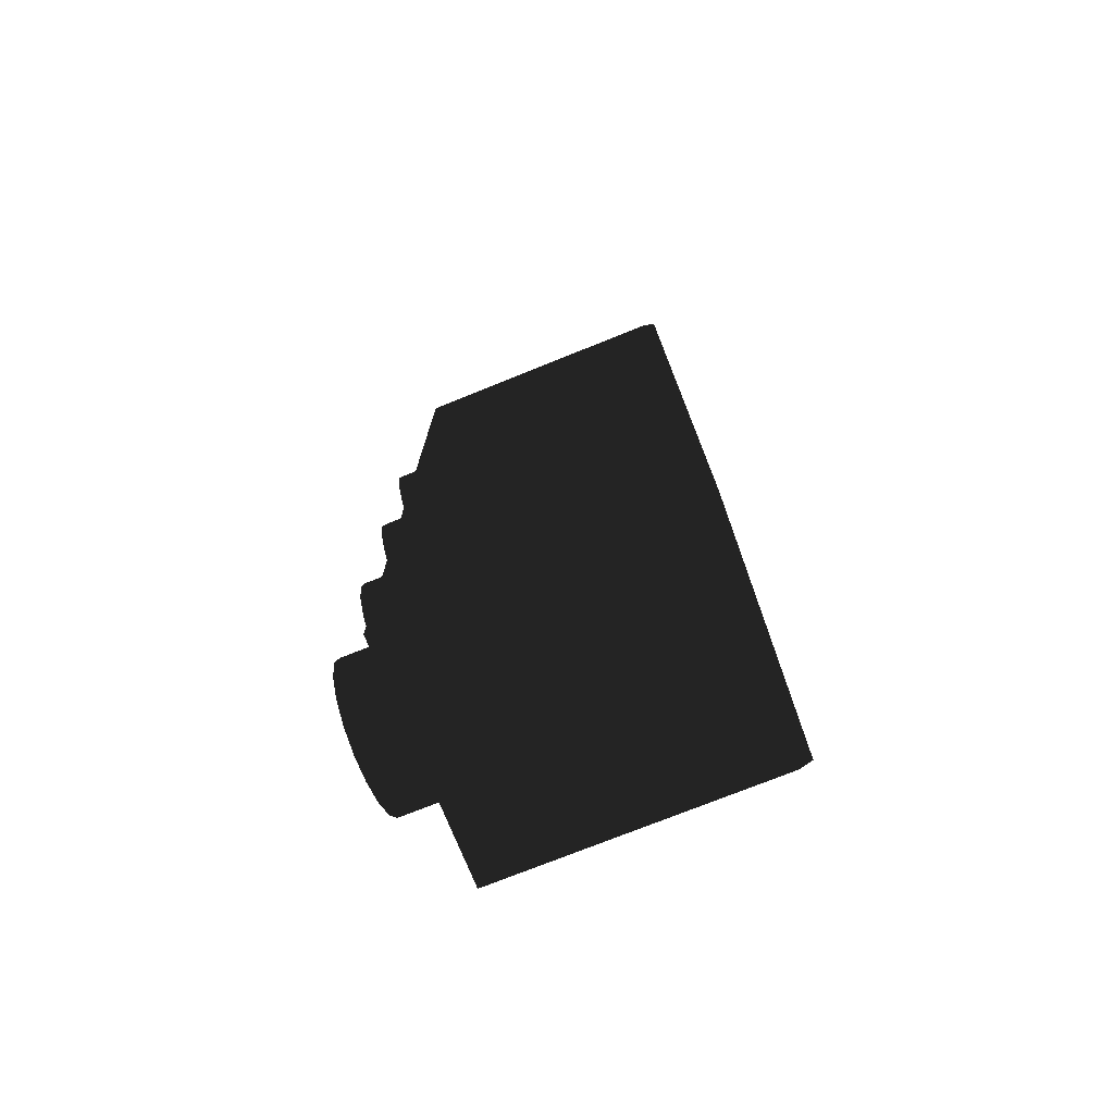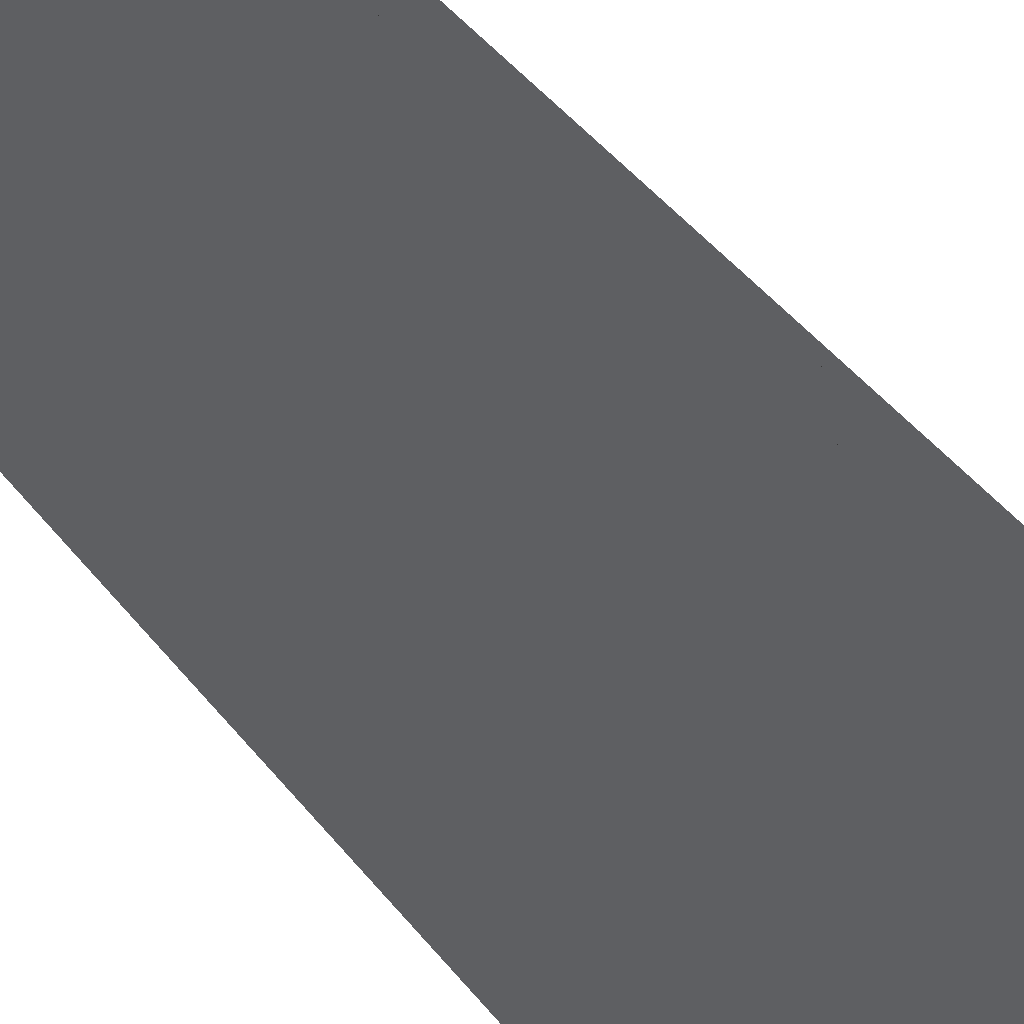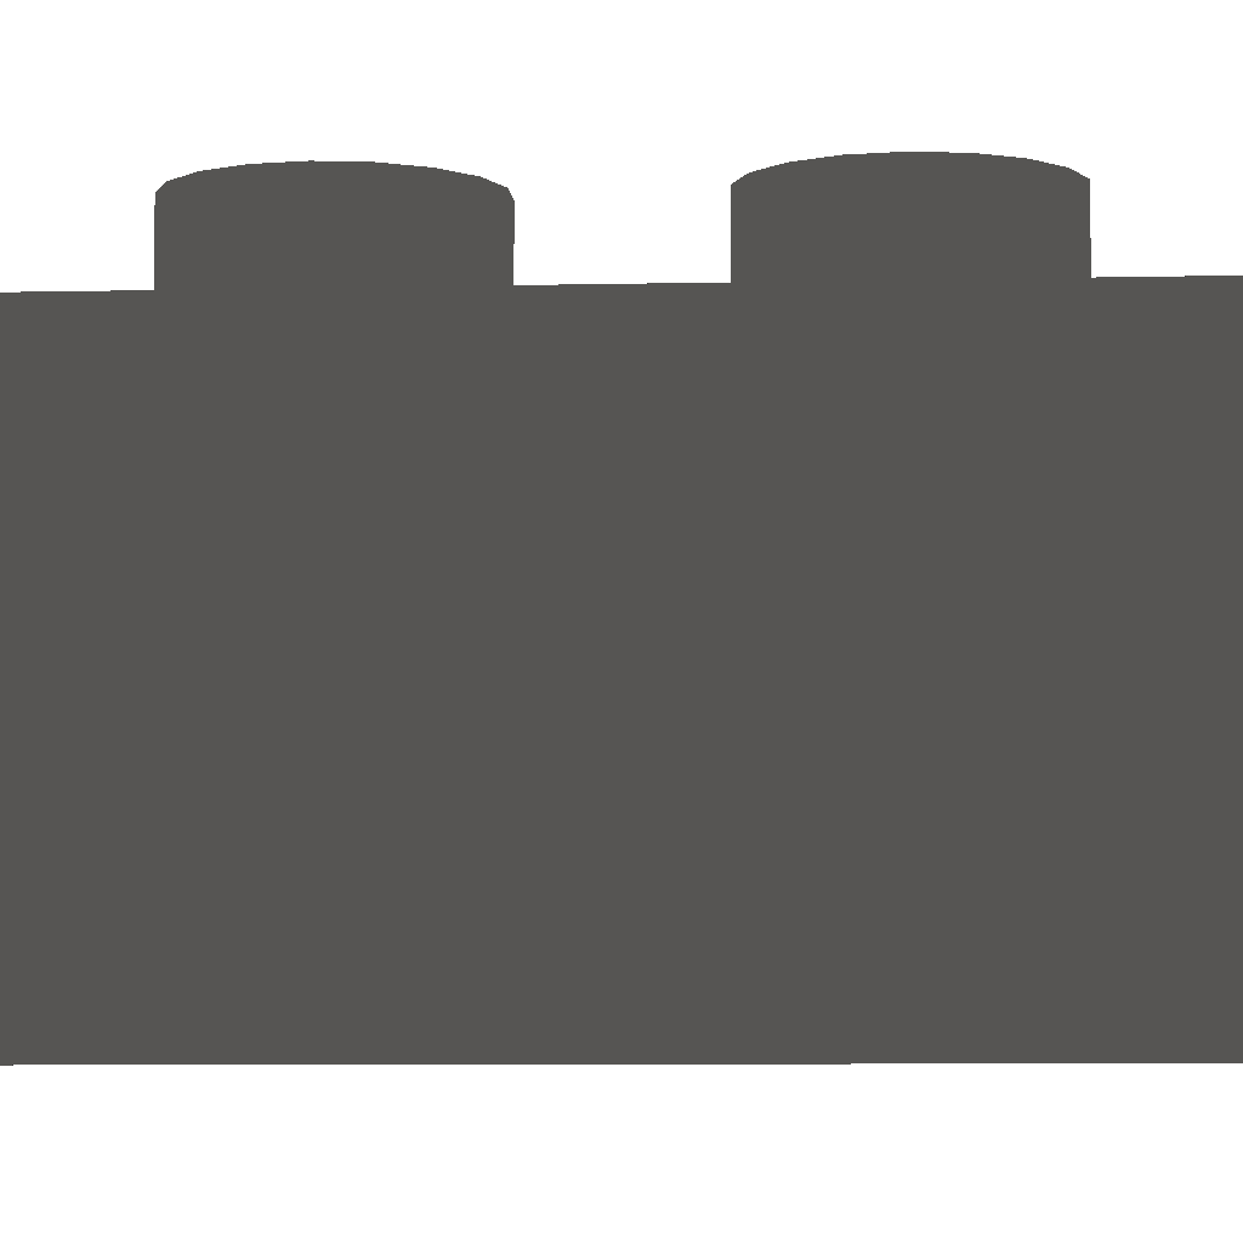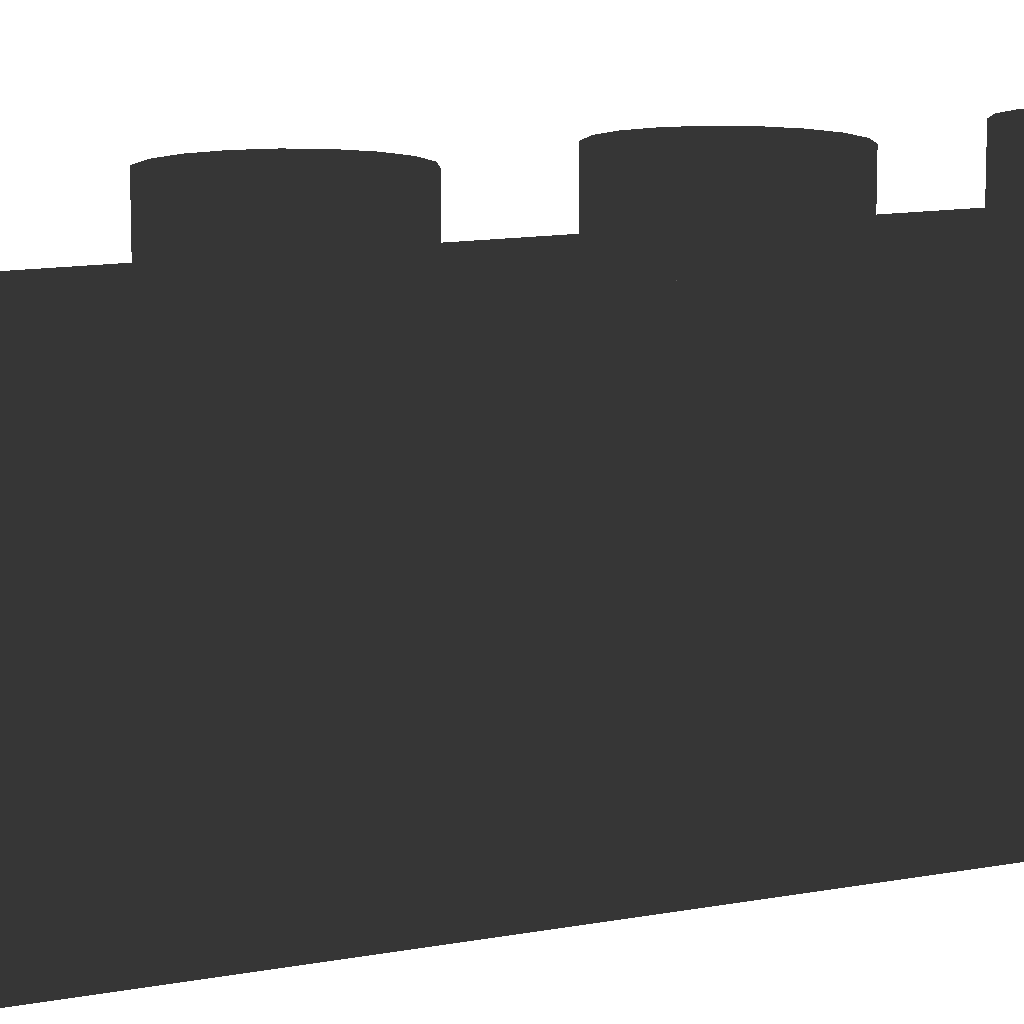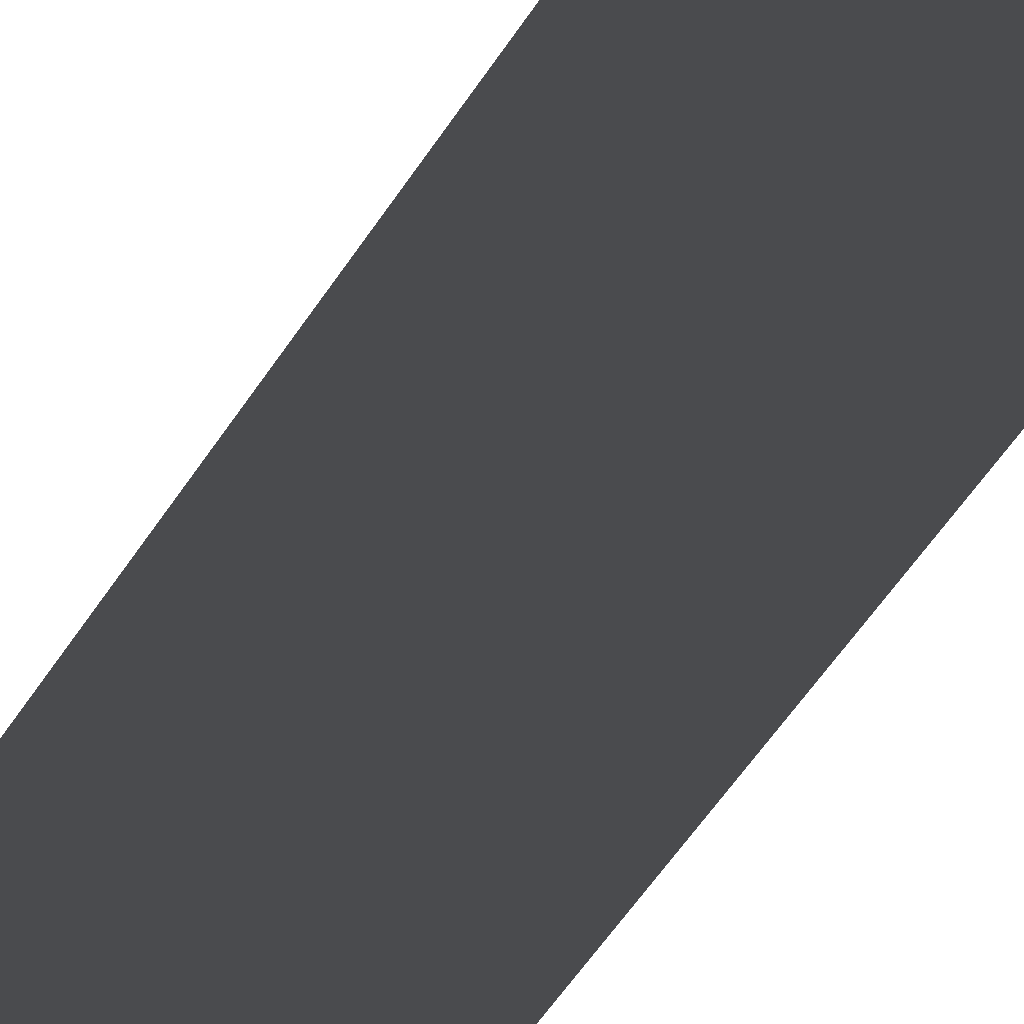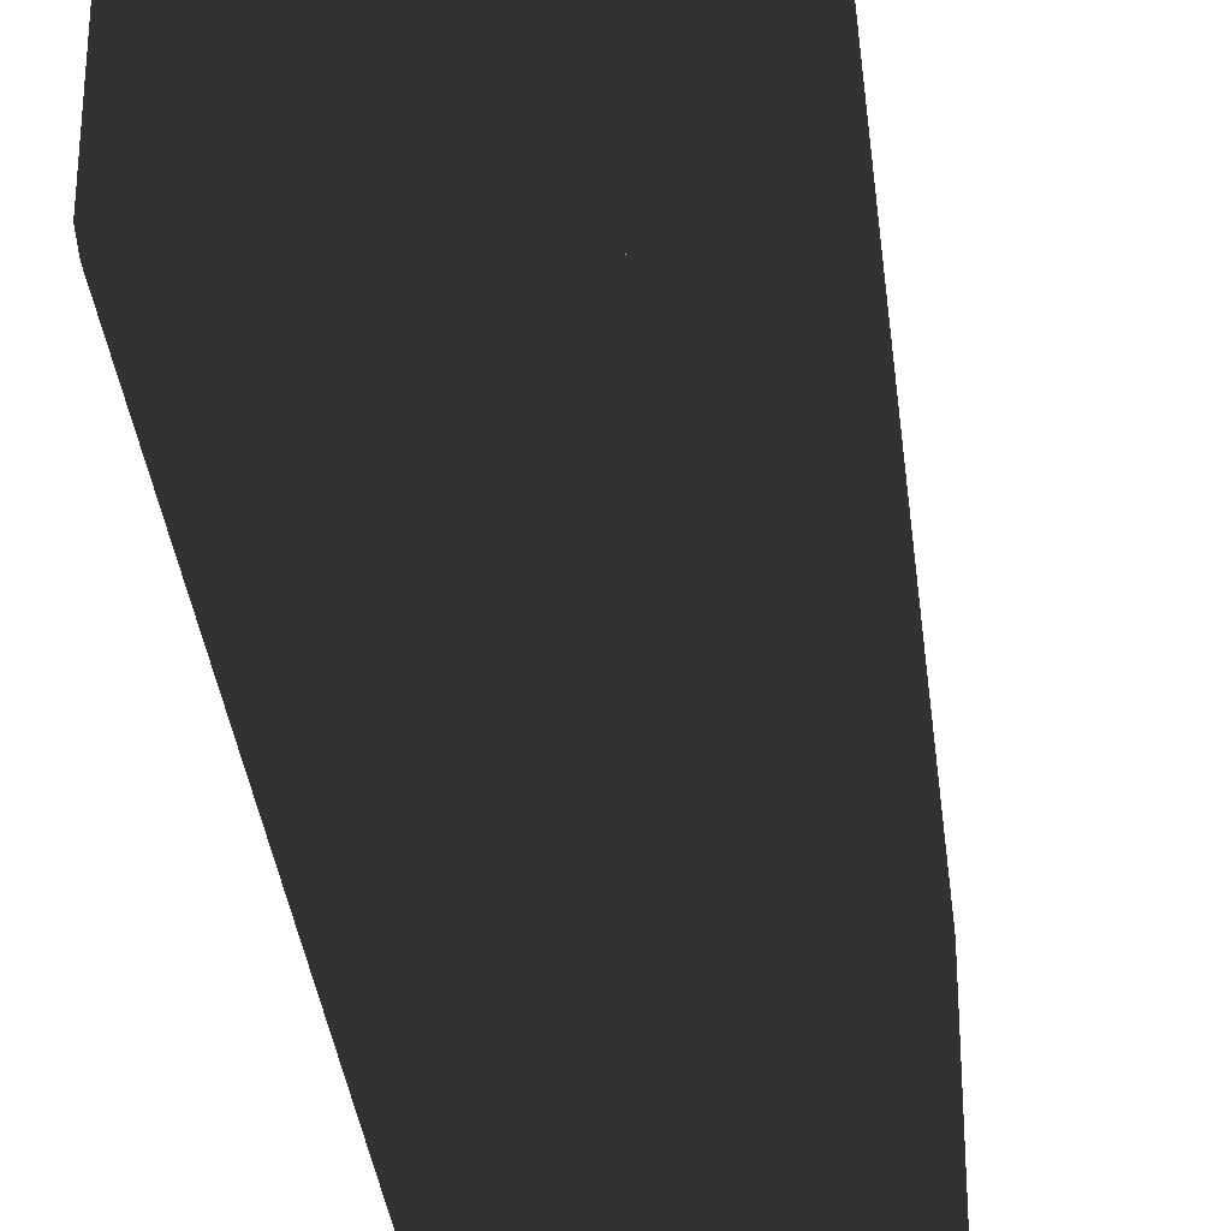
<metadata>
{"format":"obj","ext":"obj","renderer":"f3d","projection":"perspective","resolution":1024,"background":"white","views":[{"elev":-74.7,"azim":-68.1,"up":"+Z"},{"elev":49.4,"azim":-37.4,"up":"+Y"},{"elev":-6.2,"azim":-85.6,"up":"+Y"},{"elev":11.8,"azim":-115.0,"up":"+Y"},{"elev":-65.6,"azim":145.0,"up":"+Y"},{"elev":-34.4,"azim":-173.6,"up":"+Y"}]}
</metadata>
<code>
v -3.3 2.5 3.3
v -3.3 2.5 -27.3
v 3.3 2.5 -27.3
v 0.3845 9.5 -13.54
v -0.3845 9.5 -10.46
v 0.4341 9.5 -10.46
v 4 9.5 -28
v 1.491 9.5 -17.96
v 1.915 9.5 -17.61
v 1.25 9.5 2.165
v 0.4341 9.5 2.462
v 4 9.5 4
v 0.4341 9.5 -13.54
v 1.915 9.5 1.607
v 2.349 9.5 -16.86
v -0.4341 9.5 2.462
v 2.349 9.5 0.8551
v -4 9.5 4
v -1.25 9.5 2.165
v 2.5 9.5 -16
v 1.25 9.5 -13.83
v 1.25 9.5 -10.17
v -1.915 9.5 1.607
v 2.5 9.5 2e-06
v -2.349 9.5 0.8551
v 1.915 9.5 -14.39
v 2.349 9.5 -15.14
v -2.5 9.5 2e-06
v 2.349 9.5 -8.855
v -2.349 9.5 -0.855
v 2.5 9.5 -8
v -1.491 9.5 -6.037
v -0.4341 9.5 -5.538
v -1.25 9.5 -5.835
v 2.349 9.5 -7.145
v 0.4341 9.5 -5.538
v -1.915 9.5 -1.607
v 1.915 9.5 -6.393
v 1.915 9.5 -1.607
v 1.25 9.5 -5.835
v -1.25 9.5 -2.165
v -0.4341 9.5 -2.462
v 2.349 9.5 -0.855
v 0.4341 9.5 -2.462
v 1.25 9.5 -2.165
v -0.4341 9.5 -18.46
v 0.4341 9.5 -18.46
v 0.4341 9.5 -21.54
v 1.25 9.5 -21.83
v -1.915 9.5 -6.393
v 1.25 9.5 -18.17
v -0.4341 9.5 -13.54
v -0.4341 9.5 -21.54
v -2.349 9.5 -7.145
v 1.915 9.5 -22.39
v -2.5 9.5 -8
v -0.4341 9.5 -10.46
v -1.25 9.5 -13.83
v -1.25 9.5 -18.17
v -1.25 9.5 -21.83
v 2.349 9.5 -23.14
v -4 9.5 -28
v -1.25 9.5 -10.17
v -1.915 9.5 -14.39
v -1.915 9.5 -22.39
v -2.349 9.5 -8.855
v 2.5 9.5 -24
v 2.349 9.5 -24.86
v -1.915 9.5 -17.61
v -2.349 9.5 -23.14
v -1.915 9.5 -9.607
v -2.349 9.5 -15.14
v 1.915 9.5 -25.61
v -2.5 9.5 -16
v 1.25 9.5 -26.17
v 0.4341 9.5 -26.46
v -2.349 9.5 -16.86
v -2.5 9.5 -24
v -2.349 9.5 -24.86
v -1.915 9.5 -25.61
v -1.25 9.5 -26.17
v -0.4341 9.5 -26.46
v -4 -1e-06 4
v 4 -1e-06 4
v 4 5e-06 -28
v -4 5e-06 -28
v 1.915 9.5 -9.607
v 3.386 -0.4706 3.386
v 3.386 -0.4706 -27.39
v 3.914 -0.4706 -27.91
v -3.386 -0.4706 3.386
v 3.914 -0.4706 3.914
v -3.386 -0.4706 -27.39
v -3.914 -0.4706 3.914
v -3.914 -0.4706 -27.91
v 3.3 2.5 3.3
f 1 2 3
f 4 5 6
f 7 8 9
f 10 11 12
f 13 4 6
f 14 10 12
f 7 9 15
f 12 11 16
f 17 14 12
f 18 16 19
f 7 15 20
f 21 13 22
f 18 19 23
f 24 17 12
f 12 7 20
f 18 23 25
f 26 21 22
f 12 20 27
f 18 25 28
f 29 27 26
f 18 28 30
f 27 29 31
f 32 18 30
f 33 34 30
f 12 31 35
f 36 33 37
f 12 35 38
f 39 38 40
f 40 36 37
f 24 12 38
f 40 41 42
f 39 43 38
f 40 42 44
f 44 45 40
f 46 47 48
f 49 48 47
f 18 32 50
f 51 8 7
f 5 4 52
f 46 48 53
f 18 50 54
f 55 49 51
f 18 54 56
f 57 52 58
f 59 53 60
f 61 55 51
f 62 18 56
f 63 58 64
f 59 60 65
f 62 56 66
f 67 61 7
f 68 67 7
f 69 65 70
f 71 64 72
f 73 68 7
f 66 72 74
f 75 73 7
f 76 75 7
f 77 70 78
f 76 7 62
f 62 74 78
f 62 78 79
f 62 79 80
f 81 82 62
f 80 81 62
f 83 84 12
f 12 18 83
f 84 85 7
f 7 12 84
f 85 86 62
f 62 7 85
f 86 83 18
f 18 62 86
f 8 51 9
f 52 4 13
f 5 57 6
f 50 32 34
f 22 13 6
f 18 12 16
f 87 26 22
f 31 12 27
f 87 29 26
f 34 32 30
f 37 33 30
f 45 39 40
f 41 40 37
f 43 24 38
f 51 49 47
f 61 51 7
f 57 5 52
f 59 46 53
f 63 57 58
f 71 63 64
f 69 59 65
f 74 62 66
f 77 69 70
f 66 71 72
f 74 77 78
f 82 76 62
f 88 89 90
f 91 88 92
f 93 91 94
f 89 93 95
f 89 88 96
f 92 90 85
f 88 91 1
f 94 92 84
f 91 93 2
f 95 94 83
f 93 89 3
f 90 95 86
f 96 1 3
f 92 88 90
f 94 91 92
f 95 93 94
f 90 89 95
f 3 89 96
f 84 92 85
f 96 88 1
f 83 94 84
f 1 91 2
f 86 95 83
f 2 93 3
f 85 90 86
v 0 11.5 2e-06
v 2.5 11.5 2e-06
v 2.349 11.5 -0.855
v 1.915 11.5 -1.607
v 1.25 11.5 -2.165
v 0.4341 11.5 -2.462
v -0.4341 11.5 -2.462
v -1.25 11.5 -2.165
v -1.915 11.5 -1.607
v -2.349 11.5 -0.855
v -2.5 11.5 2e-06
v -2.349 11.5 0.8551
v -1.915 11.5 1.607
v -1.25 11.5 2.165
v -0.4341 11.5 2.462
v 0.4341 11.5 2.462
v 1.25 11.5 2.165
v 1.915 11.5 1.607
v 2.349 11.5 0.8551
v 2.5 9.5 -24
v 2.349 11.5 -24.86
v 2.5 11.5 -24
v 2.349 9.5 -24.86
v 1.915 11.5 -25.61
v 1.915 9.5 -25.61
v 1.25 11.5 -26.17
v 1.25 9.5 -26.17
v 0.4341 11.5 -26.46
v 0.4341 9.5 -26.46
v -0.4341 11.5 -26.46
v -0.4341 9.5 -26.46
v -1.25 11.5 -26.17
v -1.25 9.5 -26.17
v -1.915 11.5 -25.61
v -1.915 9.5 -25.61
v -2.349 11.5 -24.86
v -2.349 9.5 -24.86
v -2.5 11.5 -24
v -2.5 9.5 -24
v -2.349 11.5 -23.14
v -2.349 9.5 -23.14
v -1.915 11.5 -22.39
v -1.915 9.5 -22.39
v -1.25 11.5 -21.83
v -1.25 9.5 -21.83
v -0.4341 11.5 -21.54
v -0.4341 9.5 -21.54
v 0.4341 11.5 -21.54
v 0.4341 9.5 -21.54
v 1.25 11.5 -21.83
v 1.25 9.5 -21.83
v 1.915 11.5 -22.39
v 1.915 9.5 -22.39
v 2.349 11.5 -23.14
v 2.349 9.5 -23.14
v 0 11.5 -24
v 2.5 9.5 2e-06
v 2.349 9.5 -0.855
v 1.915 9.5 -1.607
v 1.25 9.5 -2.165
v 0.4341 9.5 -2.462
v -0.4341 9.5 -2.462
v -1.25 9.5 -2.165
v -1.915 9.5 -1.607
v -2.349 9.5 -0.855
v -2.5 9.5 2e-06
v 2.5 9.5 -16
v 2.349 11.5 -16.86
v 2.5 11.5 -16
v 2.349 9.5 -16.86
v 1.915 11.5 -17.61
v 1.915 9.5 -17.61
v 1.25 11.5 -18.17
v 1.25 9.5 -18.17
v 0.4341 11.5 -18.46
v 0.4341 9.5 -18.46
v -0.4341 11.5 -18.46
v -0.4341 9.5 -18.46
v -1.25 11.5 -18.17
v -1.25 9.5 -18.17
v -1.915 11.5 -17.61
v -1.915 9.5 -17.61
v -2.349 11.5 -16.86
v -2.349 9.5 -16.86
v -2.5 11.5 -16
v -2.5 9.5 -16
v -2.349 11.5 -15.14
v -2.349 9.5 -15.14
v -1.915 11.5 -14.39
v -1.915 9.5 -14.39
v -1.25 11.5 -13.83
v -1.25 9.5 -13.83
v -0.4341 11.5 -13.54
v -0.4341 9.5 -13.54
v 0.4341 11.5 -13.54
v 0.4341 9.5 -13.54
v 1.25 11.5 -13.83
v 1.25 9.5 -13.83
v 1.915 11.5 -14.39
v 1.915 9.5 -14.39
v 2.349 11.5 -15.14
v 2.349 9.5 -15.14
v 0 11.5 -16
v -2.349 9.5 0.8551
v -1.915 9.5 1.607
v -1.25 9.5 2.165
v -0.4341 9.5 2.462
v 0.4341 9.5 2.462
v 1.25 9.5 2.165
v 1.915 9.5 1.607
v 2.349 9.5 0.8551
v 2.5 9.5 -8
v 2.349 11.5 -8.855
v 2.5 11.5 -8
v 2.349 9.5 -8.855
v 1.915 11.5 -9.607
v 1.915 9.5 -9.607
v 1.25 11.5 -10.17
v 1.25 9.5 -10.17
v 0.4341 11.5 -10.46
v 0.4341 9.5 -10.46
v -0.4341 11.5 -10.46
v -0.4341 9.5 -10.46
v -1.25 11.5 -10.17
v -1.25 9.5 -10.17
v -1.915 11.5 -9.607
v -1.915 9.5 -9.607
v -2.349 11.5 -8.855
v -2.349 9.5 -8.855
v -2.5 11.5 -8
v -2.5 9.5 -8
v -2.349 11.5 -7.145
v -2.349 9.5 -7.145
v -1.915 11.5 -6.393
v -1.915 9.5 -6.393
v -1.25 11.5 -5.835
v -1.25 9.5 -5.835
v -0.4341 11.5 -5.538
v -0.4341 9.5 -5.538
v 0.4341 11.5 -5.538
v 0.4341 9.5 -5.538
v 1.25 11.5 -5.835
v 1.25 9.5 -5.835
v 1.915 11.5 -6.393
v 1.915 9.5 -6.393
v 2.349 11.5 -7.145
v 2.349 9.5 -7.145
v 0 11.5 -8
f 97 98 99
f 97 99 100
f 97 100 101
f 97 101 102
f 97 102 103
f 97 103 104
f 97 104 105
f 97 105 106
f 97 106 107
f 97 107 108
f 97 108 109
f 97 109 110
f 97 110 111
f 97 111 112
f 97 112 113
f 97 113 114
f 97 114 115
f 97 115 98
f 116 117 118
f 116 119 117
f 119 120 117
f 119 121 120
f 121 122 120
f 121 123 122
f 123 124 122
f 123 125 124
f 125 126 124
f 125 127 126
f 127 128 126
f 127 129 128
f 129 130 128
f 129 131 130
f 131 132 130
f 131 133 132
f 133 134 132
f 133 135 134
f 135 136 134
f 135 137 136
f 137 138 136
f 137 139 138
f 139 140 138
f 139 141 140
f 141 142 140
f 141 143 142
f 143 144 142
f 143 145 144
f 145 146 144
f 145 147 146
f 147 148 146
f 147 149 148
f 149 150 148
f 149 151 150
f 151 118 150
f 151 116 118
f 152 118 117
f 152 117 120
f 152 120 122
f 152 122 124
f 152 124 126
f 152 126 128
f 152 128 130
f 152 130 132
f 152 132 134
f 152 134 136
f 152 136 138
f 152 138 140
f 152 140 142
f 152 142 144
f 152 144 146
f 152 146 148
f 152 148 150
f 152 150 118
f 153 99 98
f 153 154 99
f 154 100 99
f 154 155 100
f 155 101 100
f 155 156 101
f 156 102 101
f 156 157 102
f 157 103 102
f 157 158 103
f 158 104 103
f 158 159 104
f 159 105 104
f 159 160 105
f 160 106 105
f 160 161 106
f 161 107 106
f 161 162 107
f 163 164 165
f 163 166 164
f 166 167 164
f 166 168 167
f 168 169 167
f 168 170 169
f 170 171 169
f 170 172 171
f 172 173 171
f 172 174 173
f 174 175 173
f 174 176 175
f 176 177 175
f 176 178 177
f 178 179 177
f 178 180 179
f 180 181 179
f 180 182 181
f 182 183 181
f 182 184 183
f 184 185 183
f 184 186 185
f 186 187 185
f 186 188 187
f 188 189 187
f 188 190 189
f 190 191 189
f 190 192 191
f 192 193 191
f 192 194 193
f 194 195 193
f 194 196 195
f 196 197 195
f 196 198 197
f 198 165 197
f 198 163 165
f 199 165 164
f 199 164 167
f 199 167 169
f 199 169 171
f 199 171 173
f 199 173 175
f 199 175 177
f 199 177 179
f 199 179 181
f 199 181 183
f 199 183 185
f 199 185 187
f 199 187 189
f 199 189 191
f 199 191 193
f 199 193 195
f 199 195 197
f 199 197 165
f 162 108 107
f 162 200 108
f 200 109 108
f 200 201 109
f 201 110 109
f 201 202 110
f 202 111 110
f 202 203 111
f 203 112 111
f 203 204 112
f 204 113 112
f 204 205 113
f 205 114 113
f 205 206 114
f 206 115 114
f 206 207 115
f 207 98 115
f 207 153 98
f 208 209 210
f 208 211 209
f 211 212 209
f 211 213 212
f 213 214 212
f 213 215 214
f 215 216 214
f 215 217 216
f 217 218 216
f 217 219 218
f 219 220 218
f 219 221 220
f 221 222 220
f 221 223 222
f 223 224 222
f 223 225 224
f 225 226 224
f 225 227 226
f 227 228 226
f 227 229 228
f 229 230 228
f 229 231 230
f 231 232 230
f 231 233 232
f 233 234 232
f 233 235 234
f 235 236 234
f 235 237 236
f 237 238 236
f 237 239 238
f 239 240 238
f 239 241 240
f 241 242 240
f 241 243 242
f 243 210 242
f 243 208 210
f 244 210 209
f 244 209 212
f 244 212 214
f 244 214 216
f 244 216 218
f 244 218 220
f 244 220 222
f 244 222 224
f 244 224 226
f 244 226 228
f 244 228 230
f 244 230 232
f 244 232 234
f 244 234 236
f 244 236 238
f 244 238 240
f 244 240 242
f 244 242 210

</code>
